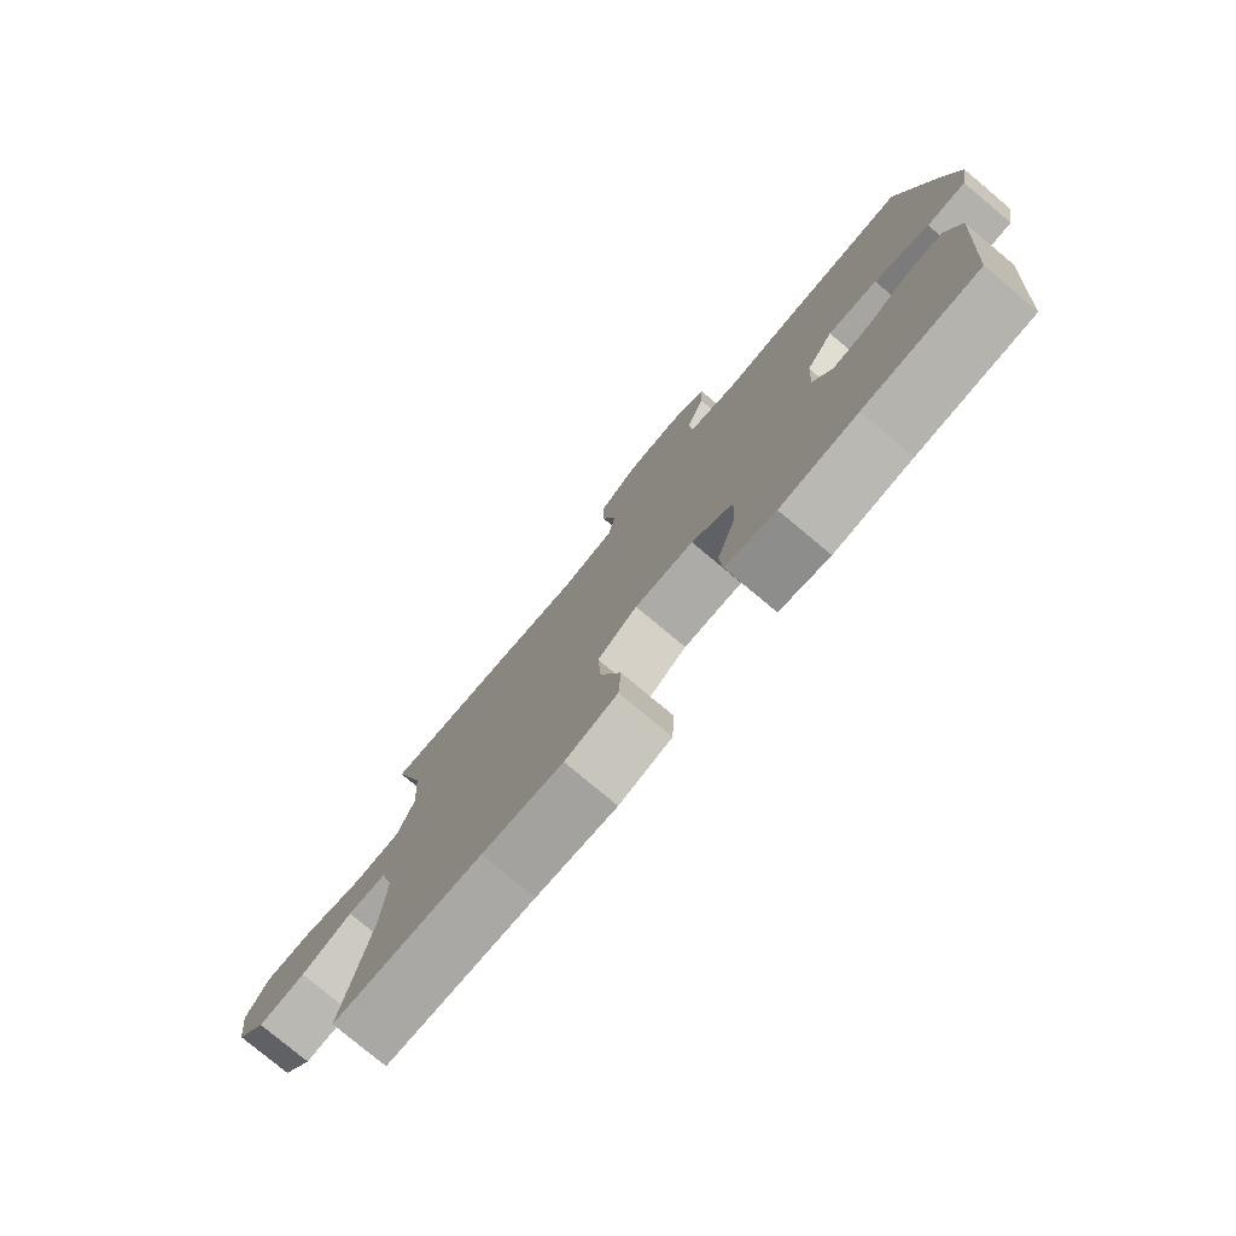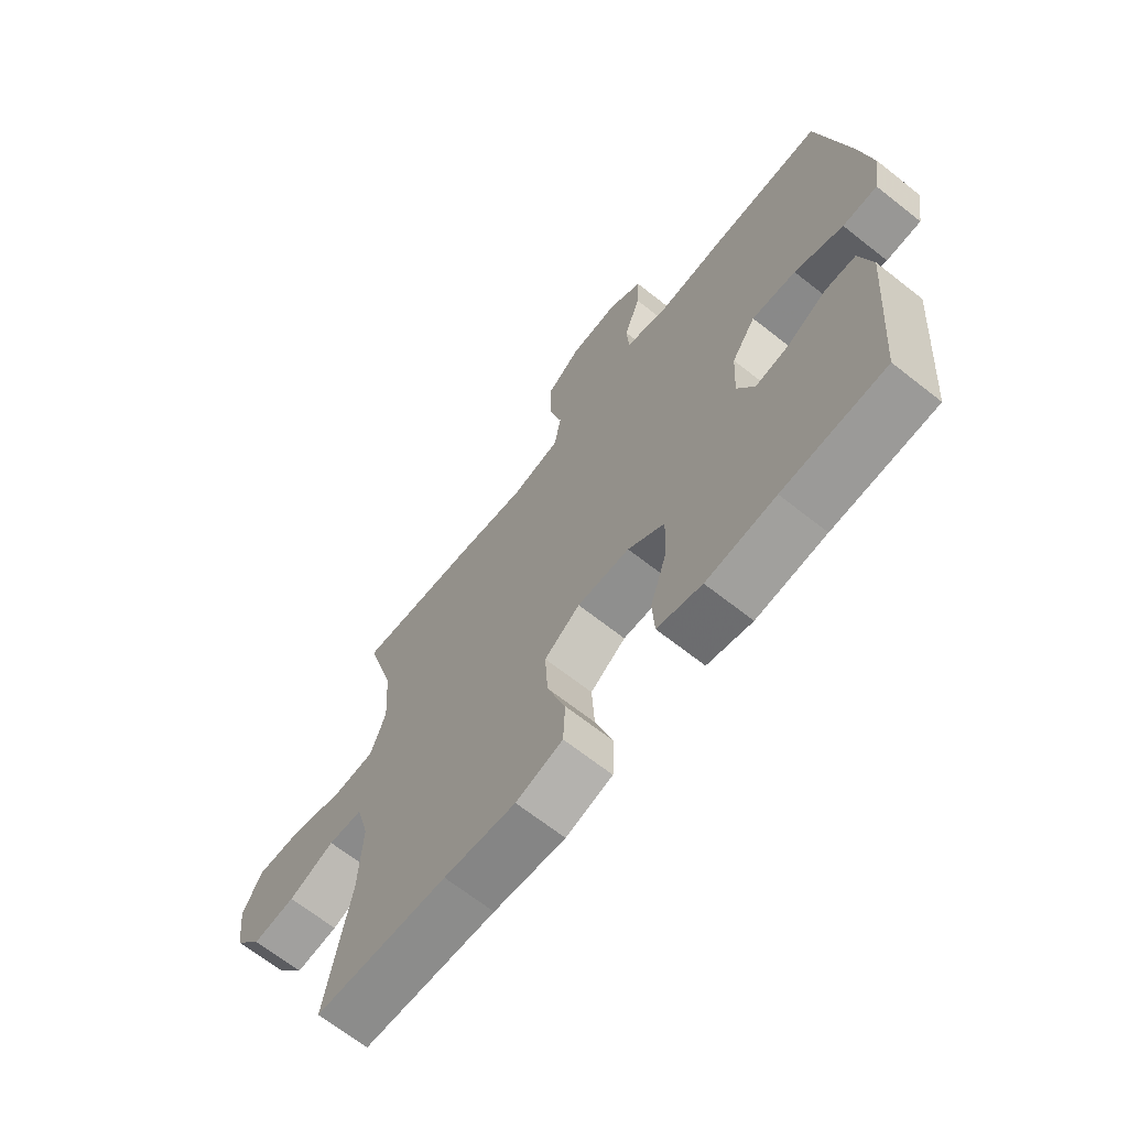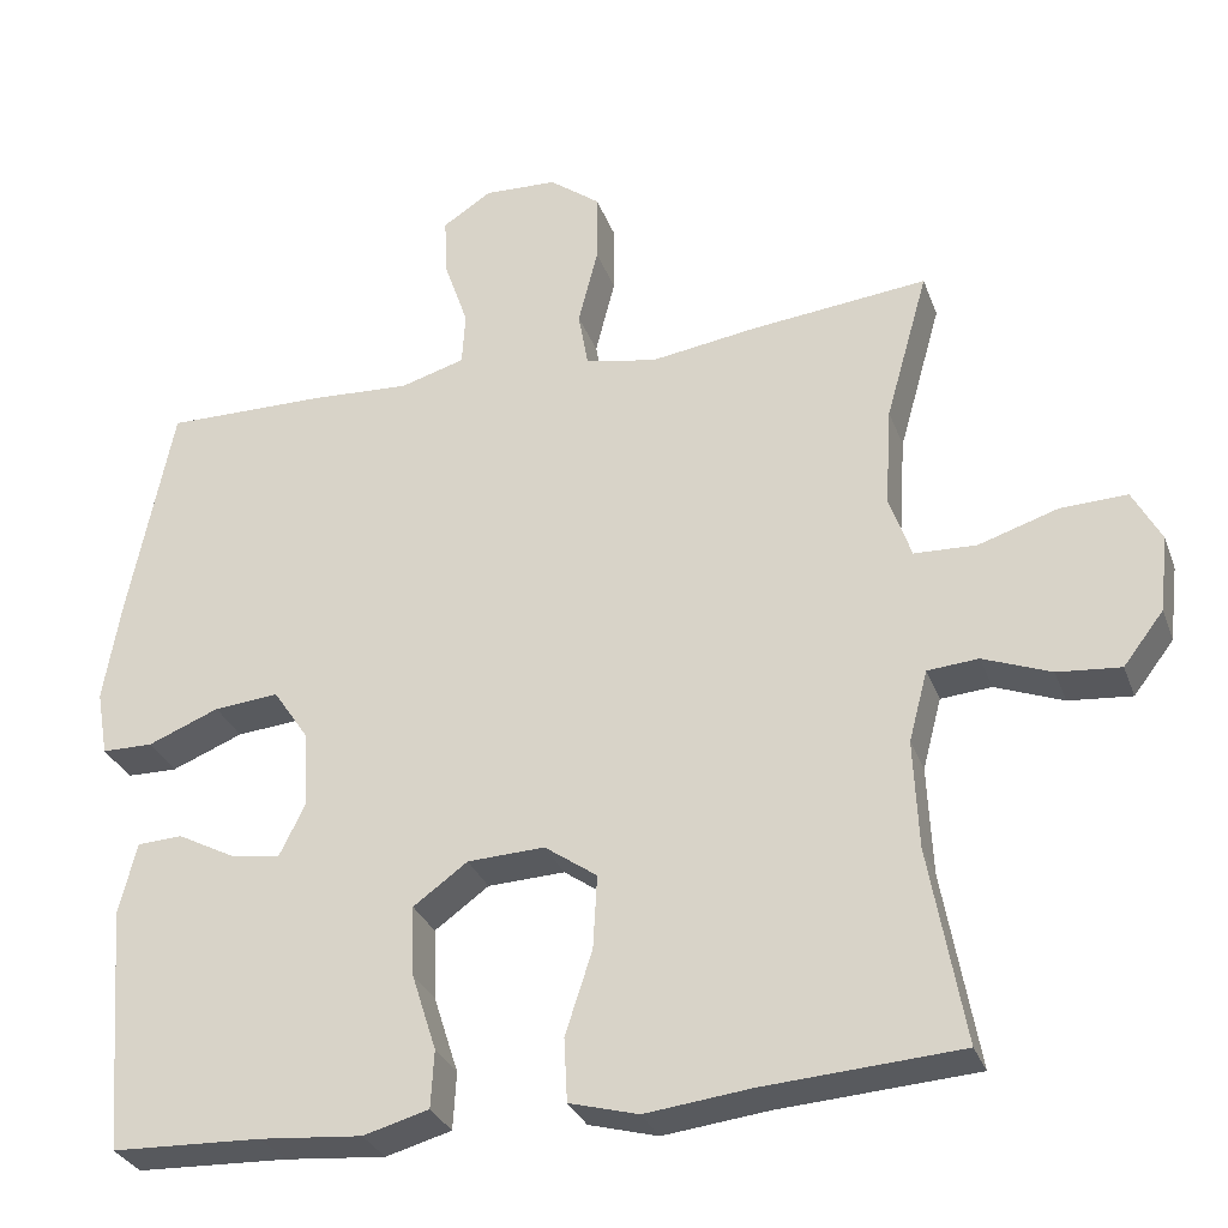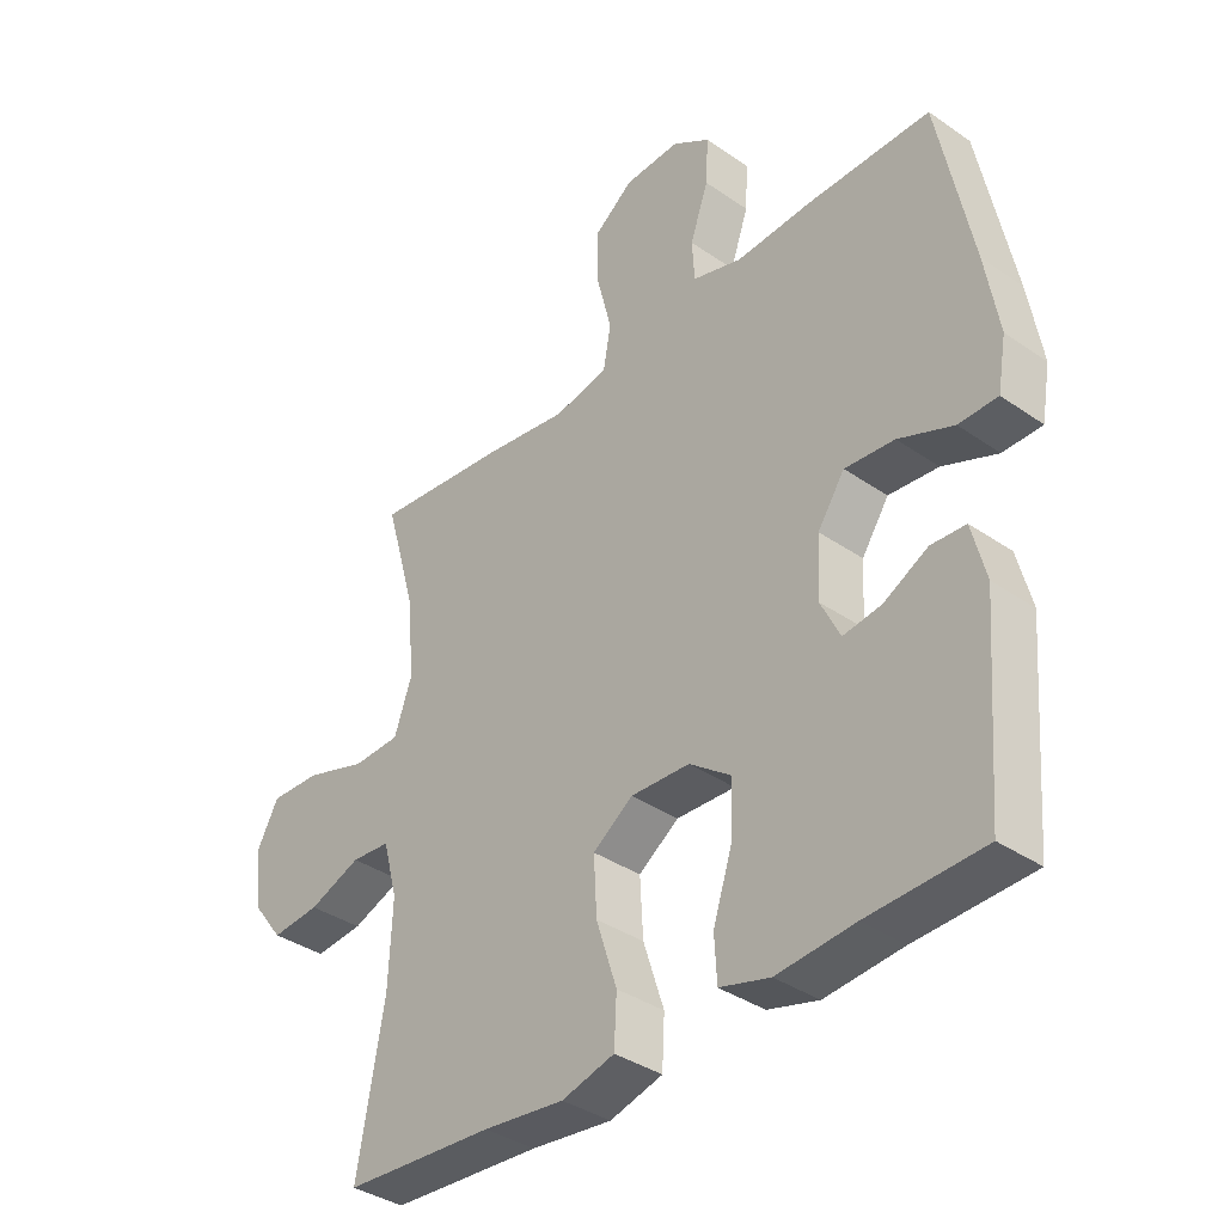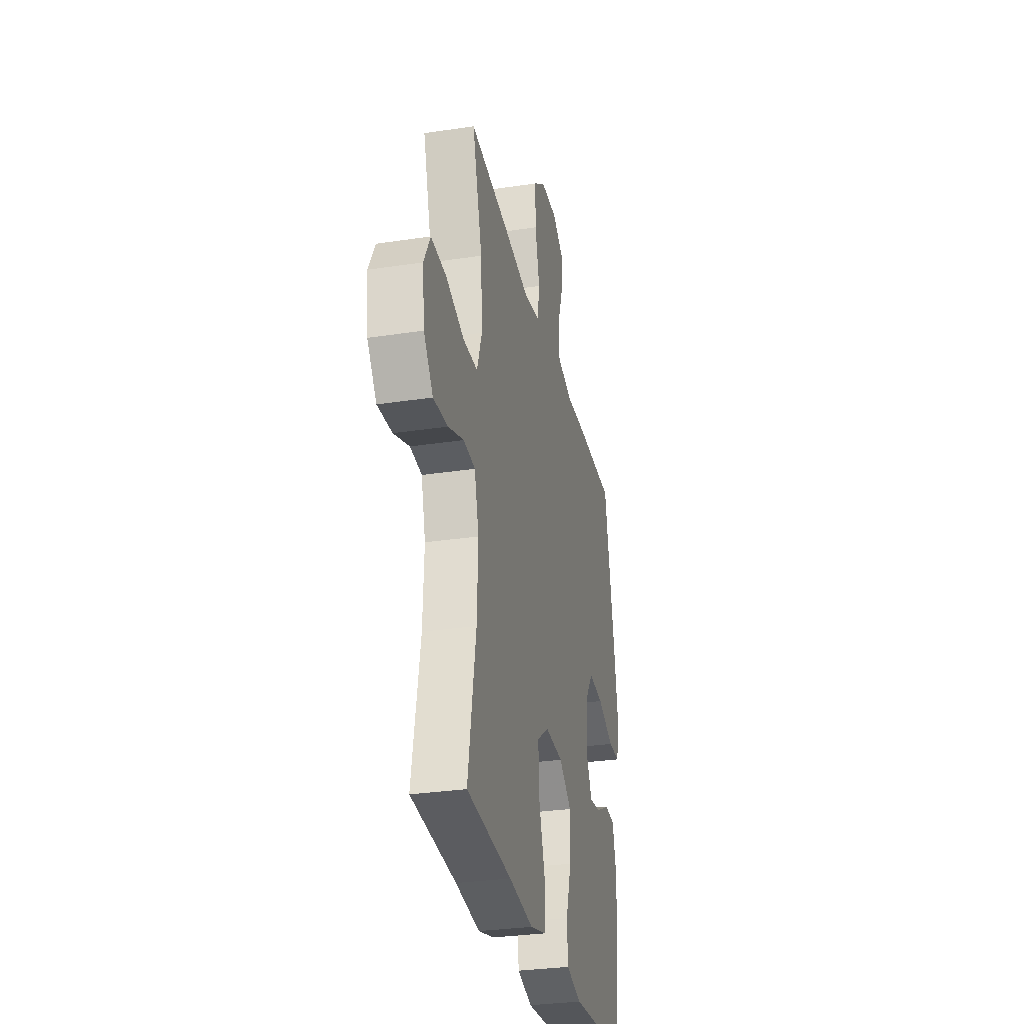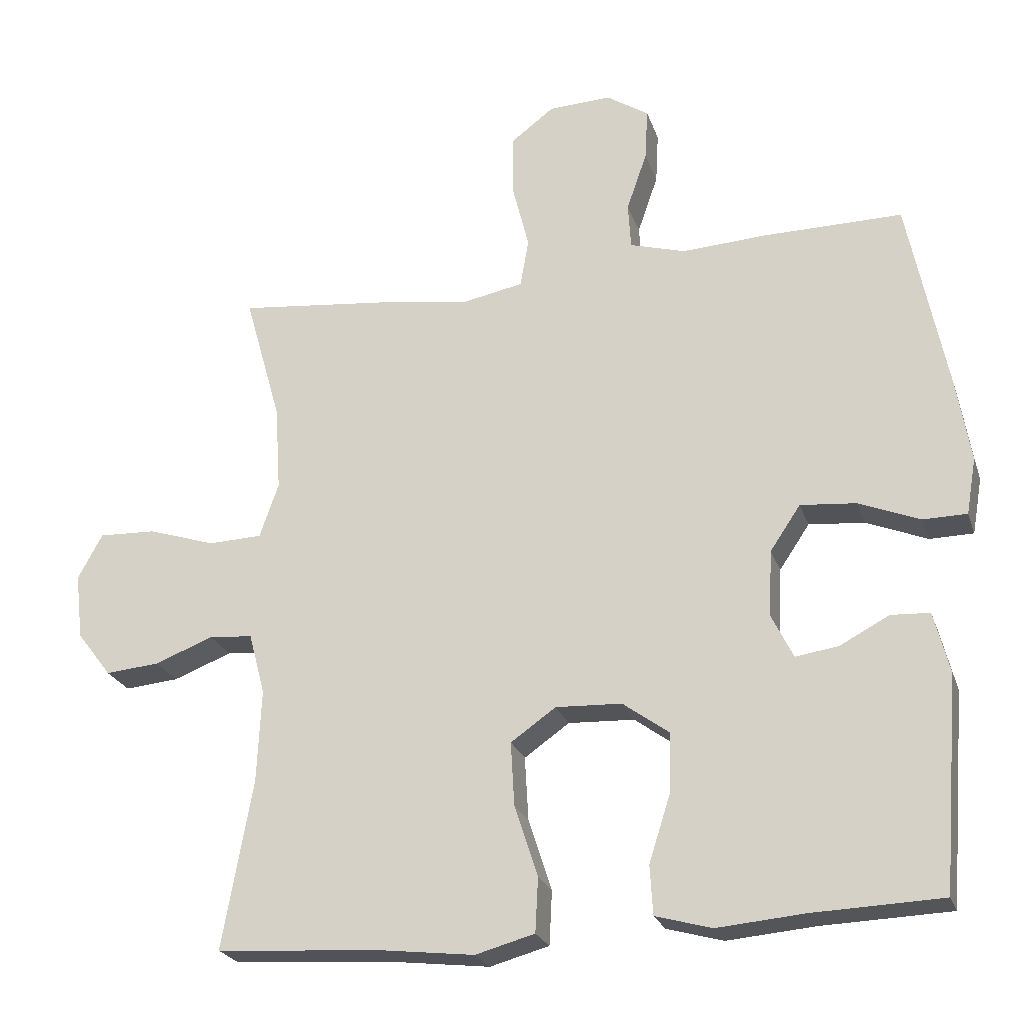
<metadata>
{"format":"obj","ext":"obj","renderer":"f3d","projection":"perspective","resolution":1024,"background":"white","views":[{"elev":-78.3,"azim":50.1,"up":"+Z"},{"elev":-67.4,"azim":51.7,"up":"+Z"},{"elev":-30.3,"azim":-161.9,"up":"+Z"},{"elev":-36.9,"azim":48.2,"up":"+Z"},{"elev":-30.8,"azim":-77.7,"up":"+Z"},{"elev":-23.7,"azim":16.3,"up":"+Z"}]}
</metadata>
<code>
v -0.5 0.07 -0.5
v -0.457 0.07 -0.26
v -0.451 0.07 -0.128
v -0.474 0.07 -0.041
v -0.536 0.07 -0.036
v -0.619 0.07 -0.068
v -0.696 0.07 -0.075
v -0.745 0.07 -0.011
v -0.756 0.07 0.082
v -0.721 0.07 0.147
v -0.64 0.07 0.144
v -0.543 0.07 0.113
v -0.467 0.07 0.116
v -0.44 0.07 0.194
v -0.448 0.07 0.316
v -0.5 0.07 0.5
v -0.283 0.07 0.477
v -0.154 0.07 0.458
v -0.067 0.07 0.475
v -0.055 0.07 0.544
v -0.079 0.07 0.639
v -0.079 0.07 0.725
v -0.017 0.07 0.772
v 0.072 0.07 0.776
v 0.132 0.07 0.737
v 0.128 0.07 0.663
v 0.099 0.07 0.579
v 0.103 0.07 0.514
v 0.182 0.07 0.491
v 0.303 0.07 0.498
v 0.5 0.07 0.5
v 0.554 0.07 0.23
v 0.575 0.07 0.105
v 0.561 0.07 0.025
v 0.499 0.07 0.024
v 0.412 0.07 0.059
v 0.333 0.07 0.066
v 0.29 0.07 0.002
v 0.285 0.07 -0.092
v 0.316 0.07 -0.155
v 0.377 0.07 -0.146
v 0.447 0.07 -0.109
v 0.502 0.07 -0.112
v 0.524 0.07 -0.199
v 0.5 0.07 -0.5
v 0.317 0.07 -0.507
v 0.193 0.07 -0.518
v 0.113 0.07 -0.496
v 0.109 0.07 -0.426
v 0.139 0.07 -0.332
v 0.142 0.07 -0.246
v 0.076 0.07 -0.198
v -0.018 0.07 -0.194
v -0.082 0.07 -0.239
v -0.077 0.07 -0.329
v -0.044 0.07 -0.431
v -0.048 0.07 -0.508
v -0.132 0.07 -0.531
v -0.261 0.07 -0.516
v -0.5 0 -0.5
v -0.457 0 -0.26
v -0.451 0 -0.128
v -0.474 0 -0.041
v -0.536 0 -0.036
v -0.619 0 -0.068
v -0.696 0 -0.075
v -0.745 0 -0.011
v -0.756 0 0.082
v -0.721 0 0.147
v -0.64 0 0.144
v -0.543 0 0.113
v -0.467 0 0.116
v -0.44 0 0.194
v -0.448 0 0.316
v -0.5 0 0.5
v -0.283 0 0.477
v -0.154 0 0.458
v -0.067 0 0.475
v -0.055 0 0.544
v -0.079 0 0.639
v -0.079 0 0.725
v -0.017 0 0.772
v 0.072 0 0.776
v 0.132 0 0.737
v 0.128 0 0.663
v 0.099 0 0.579
v 0.103 0 0.514
v 0.182 0 0.491
v 0.303 0 0.498
v 0.5 0 0.5
v 0.554 0 0.23
v 0.575 0 0.105
v 0.561 0 0.025
v 0.499 0 0.024
v 0.412 0 0.059
v 0.333 0 0.066
v 0.29 0 0.002
v 0.285 0 -0.092
v 0.316 0 -0.155
v 0.377 0 -0.146
v 0.447 0 -0.109
v 0.502 0 -0.112
v 0.524 0 -0.199
v 0.5 0 -0.5
v 0.317 0 -0.507
v 0.193 0 -0.518
v 0.113 0 -0.496
v 0.109 0 -0.426
v 0.139 0 -0.332
v 0.142 0 -0.246
v 0.076 0 -0.198
v -0.018 0 -0.194
v -0.082 0 -0.239
v -0.077 0 -0.329
v -0.044 0 -0.431
v -0.048 0 -0.508
v -0.132 0 -0.531
v -0.261 0 -0.516
f 57 58 59
f 56 57 59
f 55 56 59
f 59 1 2
f 55 59 2
f 54 55 2
f 53 54 2 3
f 52 53 3 4
f 48 49 50
f 47 48 50
f 46 47 50
f 45 46 50
f 44 45 50
f 43 44 50
f 42 43 50
f 41 42 50
f 40 41 50 51
f 39 40 51 52
f 34 35 36
f 33 34 36
f 32 33 36
f 31 32 36
f 30 31 36
f 29 30 36
f 28 29 36 37
f 25 26 27
f 24 25 27
f 23 24 27
f 22 23 27
f 21 22 27
f 20 21 27
f 19 20 27 28
f 15 16 17 18
f 14 15 18 19
f 28 37 38
f 19 28 38
f 14 19 38
f 13 14 38
f 10 11 12
f 9 10 12
f 8 9 12
f 7 8 12
f 6 7 12
f 5 6 12
f 39 52 4
f 38 39 4
f 13 38 4
f 12 13 4
f 4 5 12
f 118 117 116
f 118 116 115
f 118 115 114
f 61 60 118
f 61 118 114
f 61 114 113
f 62 61 113 112
f 63 62 112 111
f 109 108 107
f 109 107 106
f 109 106 105
f 109 105 104
f 109 104 103
f 109 103 102
f 109 102 101
f 109 101 100
f 110 109 100 99
f 111 110 99 98
f 95 94 93
f 95 93 92
f 95 92 91
f 95 91 90
f 95 90 89
f 95 89 88
f 96 95 88 87
f 86 85 84
f 86 84 83
f 86 83 82
f 86 82 81
f 86 81 80
f 86 80 79
f 87 86 79 78
f 77 76 75 74
f 78 77 74 73
f 97 96 87
f 97 87 78
f 97 78 73
f 97 73 72
f 71 70 69
f 71 69 68
f 71 68 67
f 71 67 66
f 71 66 65
f 71 65 64
f 63 111 98
f 63 98 97
f 63 97 72
f 63 72 71
f 71 64 63
f 1 60 61 2
f 2 61 62 3
f 3 62 63 4
f 4 63 64 5
f 5 64 65 6
f 6 65 66 7
f 7 66 67 8
f 8 67 68 9
f 9 68 69 10
f 10 69 70 11
f 11 70 71 12
f 12 71 72 13
f 13 72 73 14
f 14 73 74 15
f 15 74 75 16
f 16 75 76 17
f 17 76 77 18
f 18 77 78 19
f 19 78 79 20
f 20 79 80 21
f 21 80 81 22
f 22 81 82 23
f 23 82 83 24
f 24 83 84 25
f 25 84 85 26
f 26 85 86 27
f 27 86 87 28
f 28 87 88 29
f 29 88 89 30
f 30 89 90 31
f 31 90 91 32
f 32 91 92 33
f 33 92 93 34
f 34 93 94 35
f 35 94 95 36
f 36 95 96 37
f 37 96 97 38
f 38 97 98 39
f 39 98 99 40
f 40 99 100 41
f 41 100 101 42
f 42 101 102 43
f 43 102 103 44
f 44 103 104 45
f 45 104 105 46
f 46 105 106 47
f 47 106 107 48
f 48 107 108 49
f 49 108 109 50
f 50 109 110 51
f 51 110 111 52
f 52 111 112 53
f 53 112 113 54
f 54 113 114 55
f 55 114 115 56
f 56 115 116 57
f 57 116 117 58
f 58 117 118 59
f 59 118 60 1

</code>
